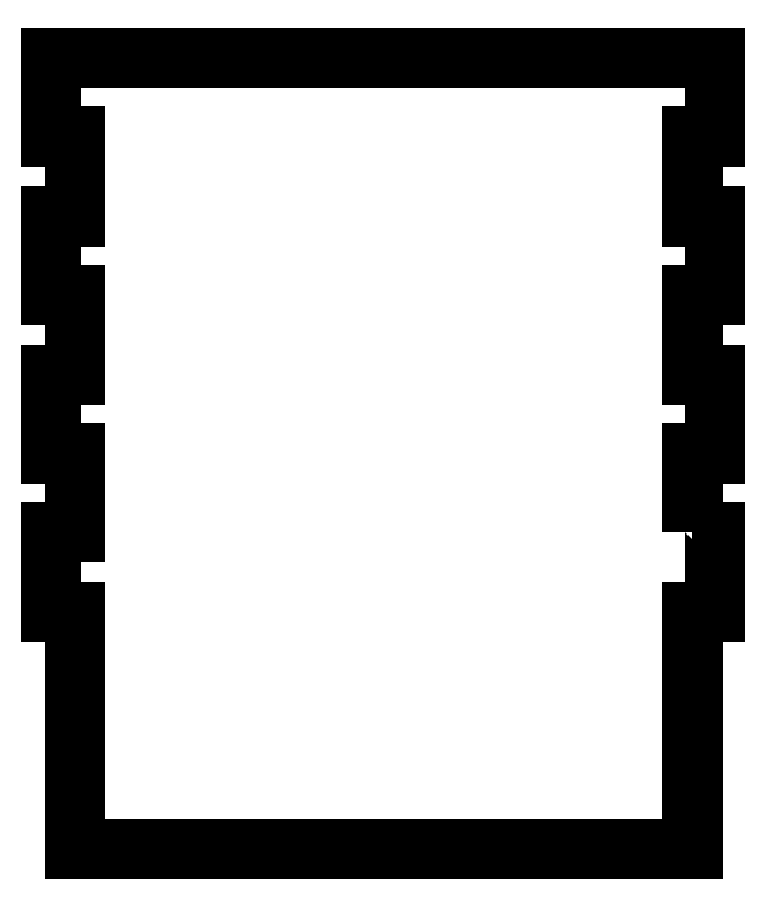
<metadata>
{"format":"dxf","ext":"dxf","renderer":"ezdxf+matplotlib","layout":"modelspace","background":"white","min_lineweight":24,"dpi":150}
</metadata>
<code>
0
SECTION
2
ENTITIES
0
LWPOLYLINE
8
0
90
32
70
1
43
0
10
84
20
-10
10
84
20
-1.043e-06
10
87
20
-1.043e-06
10
87
20
10
10
84
20
10
10
84
20
20
10
87
20
20
10
87
20
30
10
84
20
30
10
84
20
40
10
87
20
40
10
87
20
50
10
3
20
50
10
3
20
40
10
6
20
40
10
6
20
30
10
3
20
30
10
3
20
20
10
6
20
20
10
6
20
10
10
3
20
10
10
3
20
-1.043e-06
10
6
20
-1.043e-06
10
6
20
-10
10
3
20
-10
10
3
20
-20
10
6
20
-20
10
6
20
-50
10
84
20
-50
10
84
20
-20
10
87
20
-20
10
87
20
-10
0
ENDSEC
0
EOF

</code>
